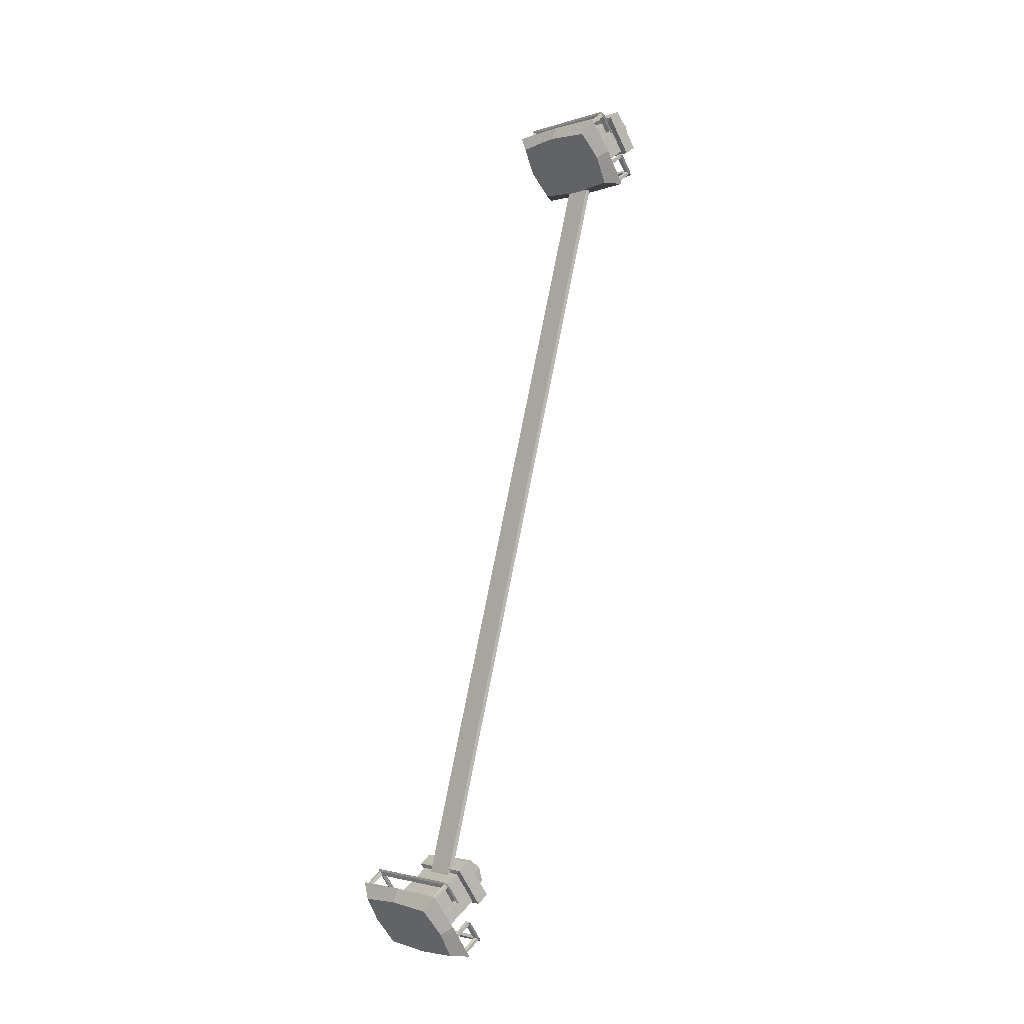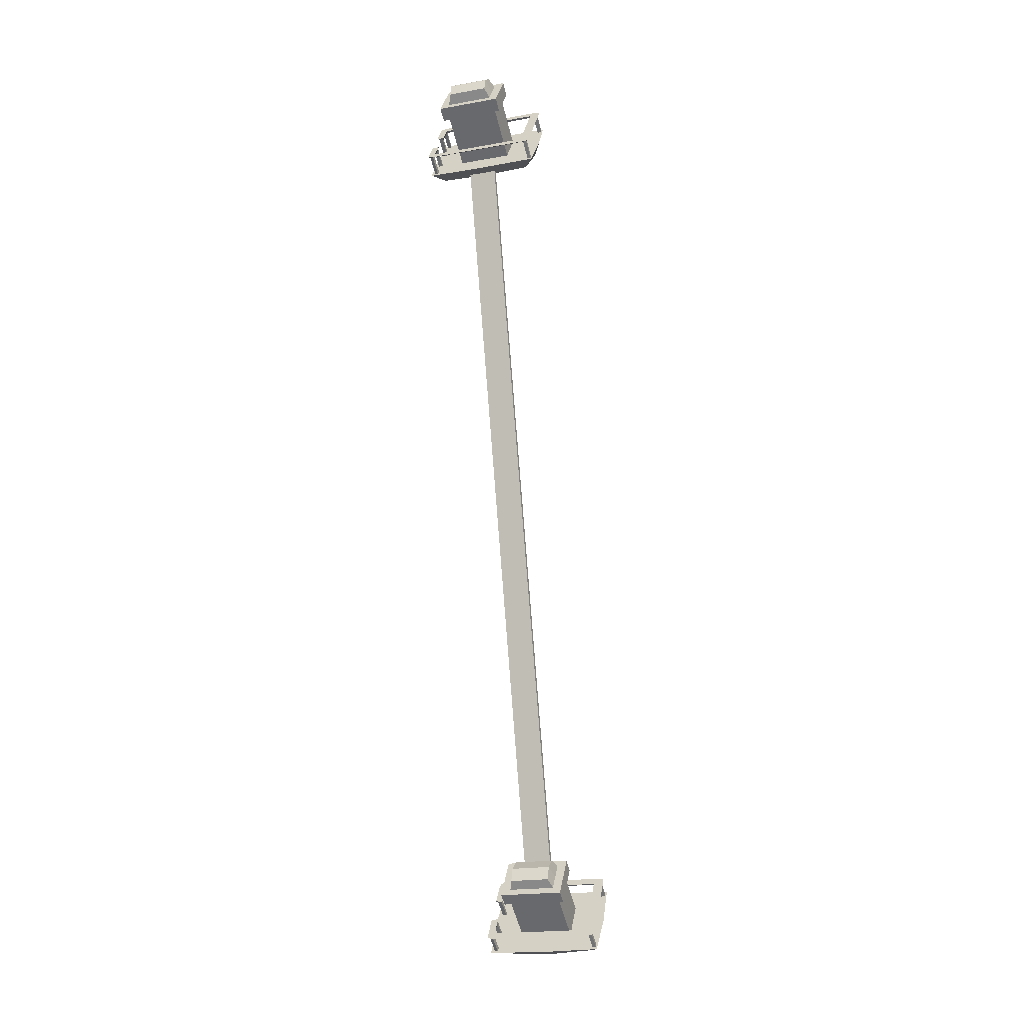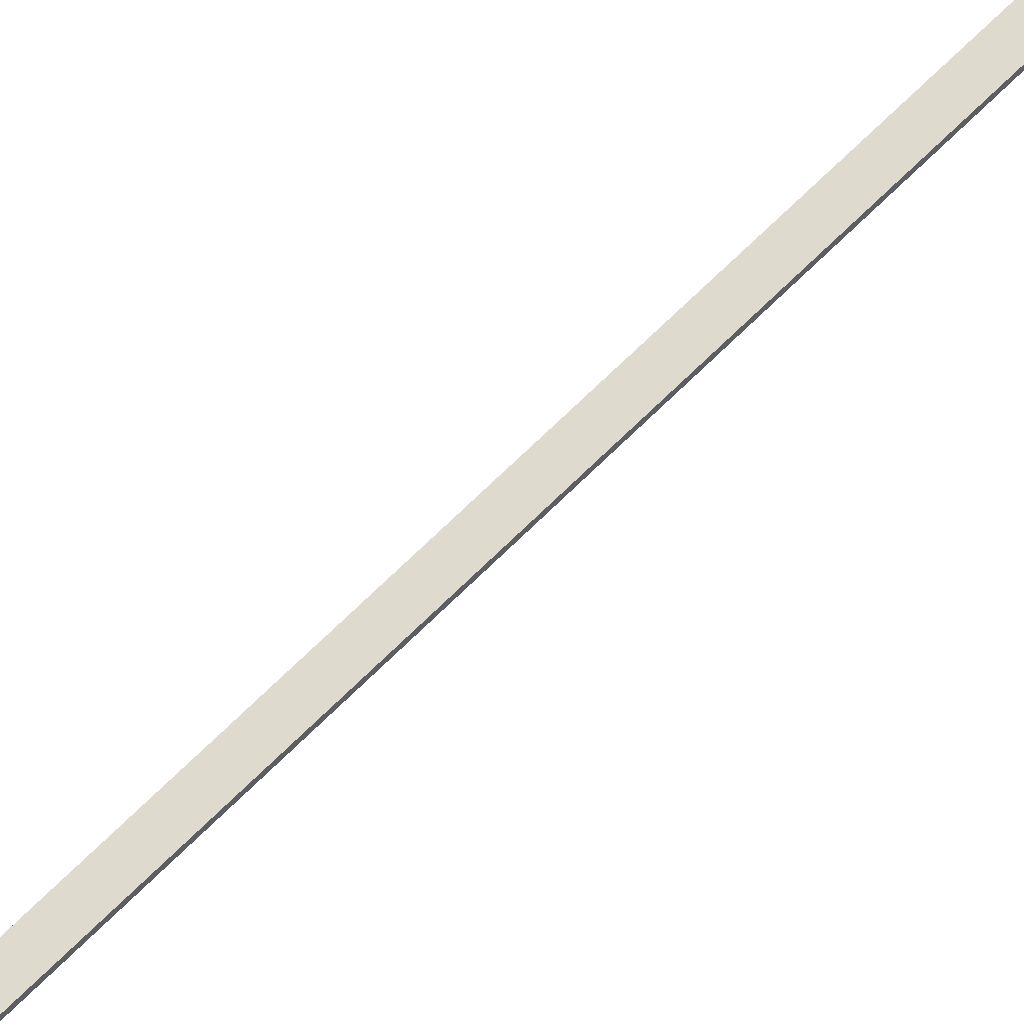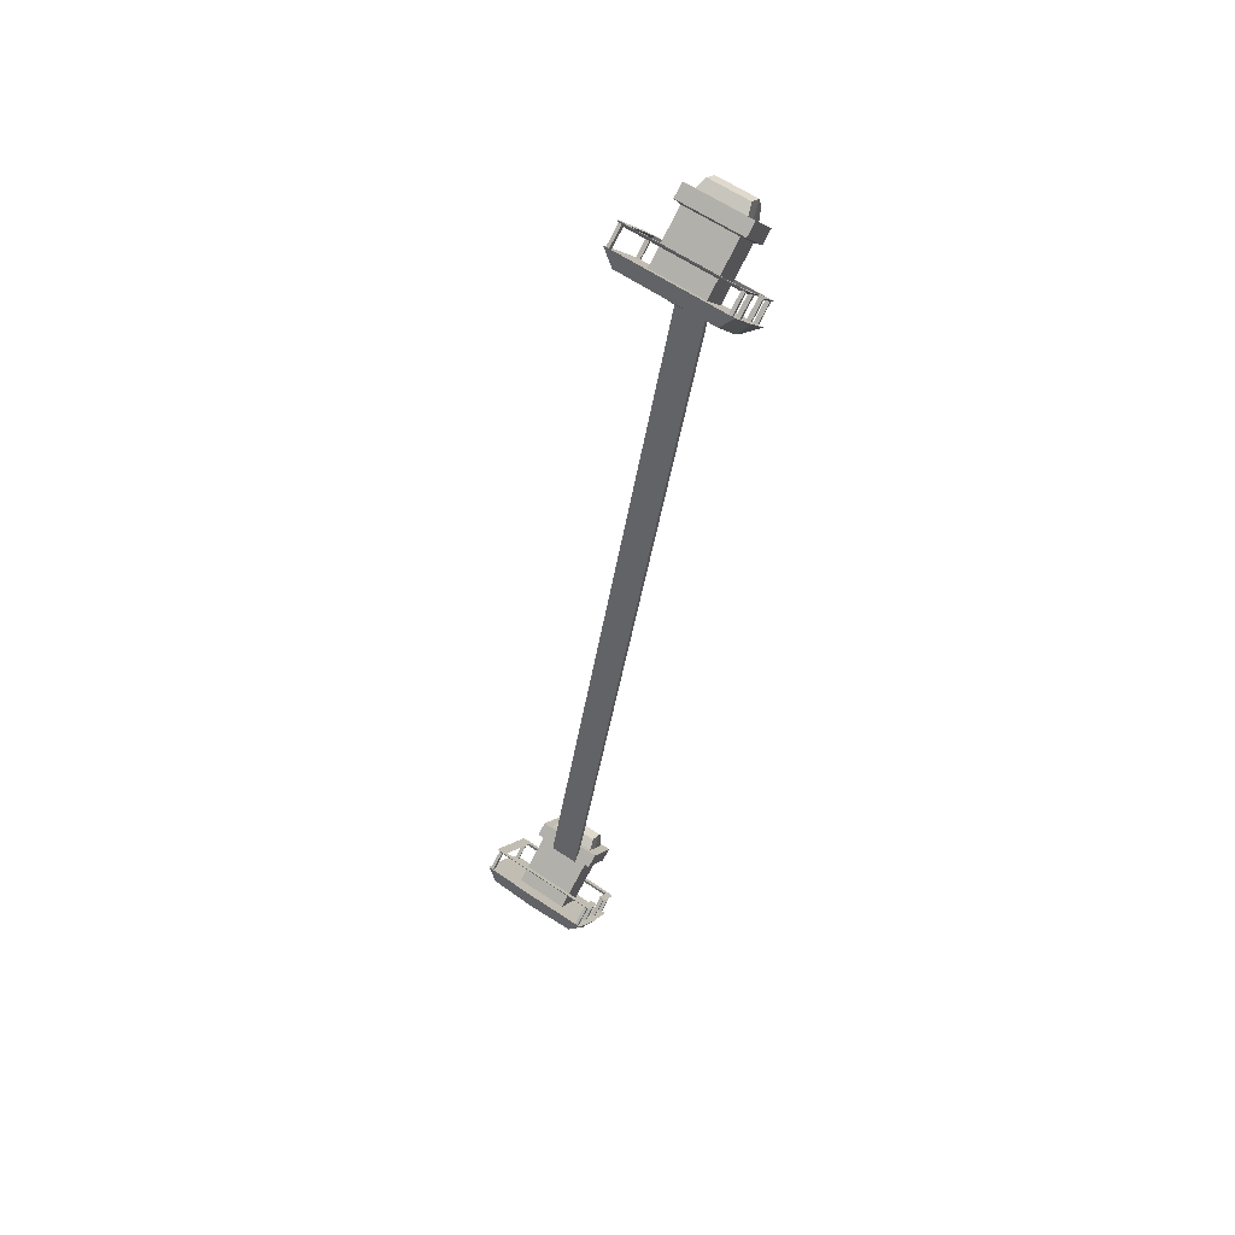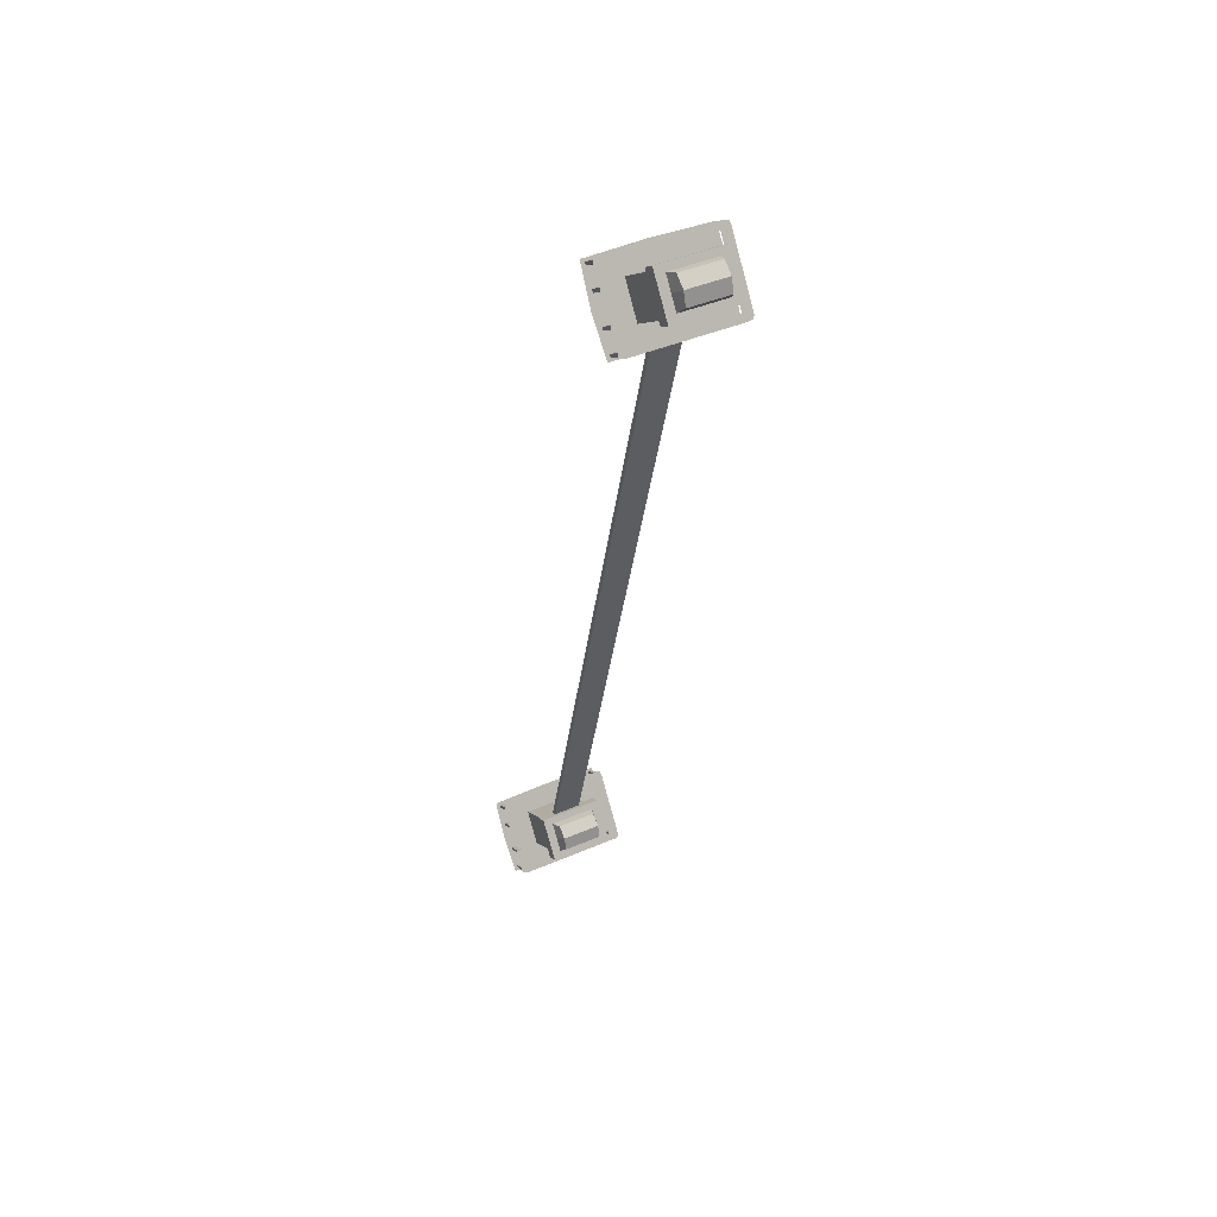
<metadata>
{"format":"obj","ext":"obj","renderer":"f3d","projection":"perspective","resolution":1024,"background":"white","views":[{"elev":-2.2,"azim":48.7,"up":"+Z"},{"elev":-20.5,"azim":-162.2,"up":"+Z"},{"elev":52.8,"azim":-131.7,"up":"+Y"},{"elev":62.9,"azim":34.3,"up":"+Z"},{"elev":42.7,"azim":152.9,"up":"+Z"}]}
</metadata>
<code>
o Buoy_Vertical
v -1.052 -0.2856 -7.469
v -1.178 -0.11 -7.346
v -0.5999 0.07099 -7.605
v -0.9539 0.007749 -7.888
v -0.1485 0.04354 -7.939
v -0.1485 0.2937 -7.923
v -0.5999 0.8087 -7.088
v -0.1485 -0.323 -7.495
v -1.144 0.2806 -7.904
v -0.1485 0.07099 -7.605
v -0.1485 0.8087 -7.088
v -0.5999 -0.11 -7.346
v -0.5999 0.6277 -6.83
v -0.5466 0.9957 -6.893
v -0.6979 0.8669 -7.131
v -0.6979 0.6466 -6.816
v -0.1485 0.8669 -7.131
v -0.6979 1.065 -6.992
v -0.6979 0.8448 -6.678
v -0.1485 1.065 -6.992
v -0.5466 0.8448 -6.678
v -0.1485 0.9957 -6.893
v -0.1485 1.123 -6.757
v -0.1485 1.055 -6.53
v -0.4888 1.055 -6.53
v -0.4888 1.123 -6.757
v -1.055 0.213 -7.818
v -1.055 0.4809 -7.631
v -1.122 0.2187 -7.827
v -1.122 0.5049 -7.626
v -1.065 0.2524 -7.875
v -1.065 0.5385 -7.674
v -1.118 0.2483 -7.869
v -1.118 0.5345 -7.668
v -1.001 0.5034 -7.587
v -1.173 0.5324 -7.628
v -1.154 0.5629 -7.672
v -1.099 0.5759 -7.69
v 0.7236 0.3091 -7.386
v 0.7057 0.3386 -7.351
v 0.7551 -0.2856 -7.469
v 0.8806 -0.11 -7.346
v 0.3029 0.07099 -7.605
v 0.6568 0.007749 -7.888
v 0.3029 0.8087 -7.088
v 0.8471 0.2806 -7.904
v 0.3029 -0.11 -7.346
v 0.3029 0.6277 -6.83
v 0.2495 0.9957 -6.893
v 0.4008 0.8669 -7.131
v 0.4008 0.6466 -6.816
v 0.4008 1.065 -6.992
v 0.4008 0.8448 -6.678
v 0.2495 0.8448 -6.678
v 0.1917 1.055 -6.53
v 0.1917 1.123 -6.757
v 0.7236 0.213 -7.818
v 0.7236 0.4809 -7.631
v 0.7903 0.2187 -7.827
v 0.7903 0.5049 -7.626
v 0.7332 0.2524 -7.875
v 0.7332 0.5385 -7.674
v 0.7863 0.2483 -7.869
v 0.7863 0.5345 -7.668
v 0.7057 0.5034 -7.587
v 0.8266 0.5324 -7.628
v 0.8076 0.5629 -7.672
v 0.753 0.5759 -7.69
v 0.8266 0.3516 -7.37
v 0.7903 0.3293 -7.375
v 0.7927 0.2978 -7.331
v 0.8291 0.3192 -7.324
v 0.708 0.3084 -7.309
v 0.726 0.2776 -7.341
v 0.7236 0.02811 -7.582
v 0.7903 0.03001 -7.585
v 0.7927 -0.001236 -7.54
v 0.726 -0.003127 -7.538
v -0.5999 -0.291 -7.088
v -0.9539 -0.5789 -7.05
v -0.1485 -0.6147 -6.999
v -0.1485 -0.5137 -6.77
v -0.5999 0.4467 -6.571
v -1.144 -0.5006 -6.788
v -0.1485 -0.291 -7.088
v -0.1485 0.4467 -6.571
v -0.5466 0.6939 -6.462
v -0.6979 0.4263 -6.502
v -0.1485 0.4263 -6.502
v -0.6979 0.6245 -6.363
v -0.1485 0.6245 -6.363
v -0.1485 0.6939 -6.462
v -0.1485 0.8656 -6.389
v -0.4888 0.8656 -6.389
v -1.055 -0.4434 -6.881
v -1.055 -0.1755 -6.693
v -1.122 -0.4491 -6.873
v -1.122 -0.1629 -6.673
v -1.065 -0.4827 -6.825
v -1.065 -0.1966 -6.624
v -1.118 -0.4787 -6.831
v -1.118 -0.1924 -6.63
v -1.001 -0.1264 -6.687
v -1.173 -0.1554 -6.646
v -1.154 -0.1859 -6.602
v -1.099 -0.1988 -6.584
v 0.7236 -0.003718 -6.939
v 0.7057 0.03843 -6.923
v 0.3029 -0.291 -7.088
v 0.6568 -0.5789 -7.05
v 0.3029 0.4467 -6.571
v 0.8471 -0.5006 -6.788
v 0.2495 0.6939 -6.462
v 0.4008 0.4263 -6.502
v 0.4008 0.6245 -6.363
v 0.1917 0.8656 -6.389
v 0.7236 -0.4434 -6.881
v 0.7236 -0.1755 -6.693
v 0.7903 -0.4491 -6.873
v 0.7903 -0.1629 -6.673
v 0.7332 -0.4827 -6.825
v 0.7332 -0.1966 -6.624
v 0.7863 -0.4787 -6.831
v 0.7863 -0.1924 -6.63
v 0.7057 -0.1264 -6.687
v 0.8266 -0.1554 -6.646
v 0.8076 -0.1859 -6.602
v 0.753 -0.1988 -6.584
v 0.8266 0.02546 -6.904
v 0.7903 0.0127 -6.923
v 0.7927 0.04374 -6.968
v 0.8291 0.05744 -6.95
v 0.708 0.06822 -6.966
v 0.726 0.02733 -6.984
v 0.7236 -0.2847 -7.136
v 0.7903 -0.2866 -7.133
v 0.7927 -0.2553 -7.177
v 0.726 -0.2534 -7.18
v -0.3633 0.3132 -6.92
v -0.3633 0.3901 -6.941
v 0.1197 0.3132 -6.92
v 0.1197 0.3901 -6.941
v -1.052 3.493 6.634
v -1.178 3.669 6.757
v -0.5999 3.488 7.016
v -0.9539 3.2 7.053
v -0.1485 3.164 7.104
v -0.1485 3.265 7.334
v -0.5999 4.226 7.532
v -0.1485 3.456 6.608
v -1.144 3.278 7.315
v -0.1485 3.488 7.016
v -0.1485 4.226 7.532
v -0.5999 3.669 6.757
v -0.5999 4.407 7.274
v -0.5466 4.473 7.641
v -0.6979 4.205 7.602
v -0.6979 4.426 7.287
v -0.1485 4.205 7.602
v -0.6979 4.404 7.74
v -0.6979 4.624 7.426
v -0.1485 4.404 7.74
v -0.5466 4.624 7.426
v -0.1485 4.473 7.641
v -0.1485 4.645 7.715
v -0.1485 4.834 7.573
v -0.4888 4.834 7.573
v -0.4888 4.645 7.715
v -1.055 3.336 7.222
v -1.055 3.603 7.41
v -1.122 3.33 7.23
v -1.122 3.616 7.431
v -1.065 3.296 7.279
v -1.065 3.582 7.479
v -1.118 3.3 7.273
v -1.118 3.587 7.473
v -1.001 3.653 7.416
v -1.173 3.624 7.457
v -1.154 3.593 7.501
v -1.099 3.58 7.52
v 0.7236 3.775 7.165
v 0.7057 3.817 7.181
v 0.7551 3.493 6.634
v 0.8806 3.669 6.757
v 0.3029 3.488 7.016
v 0.6568 3.2 7.053
v 0.3029 4.226 7.532
v 0.8471 3.278 7.315
v 0.3029 3.669 6.757
v 0.3029 4.407 7.274
v 0.2495 4.473 7.641
v 0.4008 4.205 7.602
v 0.4008 4.426 7.287
v 0.4008 4.404 7.74
v 0.4008 4.624 7.426
v 0.2495 4.624 7.426
v 0.1917 4.834 7.573
v 0.1917 4.645 7.715
v 0.7236 3.336 7.222
v 0.7236 3.603 7.41
v 0.7903 3.33 7.23
v 0.7903 3.616 7.431
v 0.7332 3.296 7.279
v 0.7332 3.582 7.479
v 0.7863 3.3 7.273
v 0.7863 3.587 7.473
v 0.7057 3.653 7.416
v 0.8266 3.624 7.457
v 0.8076 3.593 7.501
v 0.753 3.58 7.52
v 0.8266 3.804 7.199
v 0.7903 3.792 7.18
v 0.7927 3.823 7.135
v 0.8291 3.836 7.153
v 0.708 3.847 7.138
v 0.726 3.806 7.12
v 0.7236 3.494 6.968
v 0.7903 3.492 6.971
v 0.7927 3.524 6.926
v 0.726 3.526 6.923
v -0.5999 3.85 6.499
v -0.9539 3.787 6.215
v -0.1485 3.823 6.164
v -0.1485 4.073 6.181
v -0.5999 4.588 7.015
v -1.144 4.06 6.199
v -0.1485 3.85 6.499
v -0.1485 4.588 7.015
v -0.5466 4.775 7.21
v -0.6979 4.646 6.972
v -0.1485 4.646 6.972
v -0.6979 4.844 7.111
v -0.1485 4.844 7.111
v -0.1485 4.775 7.21
v -0.1485 4.902 7.347
v -0.4888 4.902 7.347
v -1.055 3.992 6.285
v -1.055 4.26 6.473
v -1.122 3.998 6.277
v -1.122 4.284 6.477
v -1.065 4.031 6.229
v -1.065 4.318 6.429
v -1.118 4.027 6.235
v -1.118 4.314 6.435
v -1.001 4.282 6.517
v -1.173 4.311 6.475
v -1.154 4.342 6.432
v -1.099 4.355 6.413
v 0.7236 4.088 6.718
v 0.7057 4.118 6.752
v 0.3029 3.85 6.499
v 0.6568 3.787 6.215
v 0.3029 4.588 7.015
v 0.8471 4.06 6.199
v 0.2495 4.775 7.21
v 0.4008 4.646 6.972
v 0.4008 4.844 7.111
v 0.1917 4.902 7.347
v 0.7236 3.992 6.285
v 0.7236 4.26 6.473
v 0.7903 3.998 6.277
v 0.7903 4.284 6.477
v 0.7332 4.031 6.229
v 0.7332 4.318 6.429
v 0.7863 4.027 6.235
v 0.7863 4.314 6.435
v 0.7057 4.282 6.517
v 0.8266 4.311 6.475
v 0.8076 4.342 6.432
v 0.753 4.355 6.413
v 0.8266 4.131 6.733
v 0.7903 4.108 6.728
v 0.7927 4.077 6.772
v 0.8291 4.098 6.779
v 0.708 4.087 6.795
v 0.726 4.057 6.762
v 0.7236 3.807 6.521
v 0.7903 3.809 6.518
v 0.7927 3.778 6.563
v 0.726 3.776 6.566
v -0.3633 3.854 6.294
v -0.3633 3.931 6.273
v 0.1197 3.854 6.294
v 0.1197 3.931 6.273
f 9 6 5 4
f 2 9 4 1
f 5 8 1 4
f 3 10 6 9
f 12 3 9 2
f 10 3 7 11
f 3 12 13 7
f 11 7 15 17
f 17 15 18 20
f 15 16 19 18
f 14 22 20 18
f 7 13 16 15
f 14 21 25 26
f 25 24 23 26
f 22 14 26 23
f 27 28 30 29
f 29 30 34 33
f 33 34 32 31
f 31 32 28 27
f 34 30 36 37
f 37 36 35 38
f 32 34 37 38
f 65 35 28 58
f 62 32 38 68
f 68 38 35 65
f 21 14 18 19
f 70 39 58 60
f 46 44 5 6
f 42 41 44 46
f 5 44 41 8
f 43 46 6 10
f 47 42 46 43
f 10 11 45 43
f 43 45 48 47
f 11 17 50 45
f 17 20 52 50
f 50 52 53 51
f 49 52 20 22
f 45 50 51 48
f 49 56 55 54
f 55 56 23 24
f 22 23 56 49
f 57 59 60 58
f 59 63 64 60
f 63 61 62 64
f 61 57 58 62
f 64 67 66 60
f 67 68 65 66
f 62 68 67 64
f 39 40 65 58
f 69 70 60 66
f 40 69 66 65
f 54 53 52 49
f 74 39 75 78
f 69 40 73 72
f 73 74 71 72
f 70 69 72 71
f 40 39 74 73
f 58 28 32 62
f 39 70 76 75
f 71 74 78 77
f 70 71 77 76
f 84 80 81 82
f 2 1 80 84
f 81 80 1 8
f 79 84 82 85
f 12 2 84 79
f 85 86 83 79
f 79 83 13 12
f 86 89 88 83
f 89 91 90 88
f 88 90 19 16
f 87 90 91 92
f 83 88 16 13
f 87 94 25 21
f 25 94 93 24
f 92 93 94 87
f 95 97 98 96
f 97 101 102 98
f 101 99 100 102
f 99 95 96 100
f 102 105 104 98
f 105 106 103 104
f 100 106 105 102
f 125 118 96 103
f 122 128 106 100
f 128 125 103 106
f 21 19 90 87
f 130 120 118 107
f 112 82 81 110
f 42 112 110 41
f 81 8 41 110
f 109 85 82 112
f 47 109 112 42
f 85 109 111 86
f 109 47 48 111
f 86 111 114 89
f 89 114 115 91
f 114 51 53 115
f 113 92 91 115
f 111 48 51 114
f 113 54 55 116
f 55 24 93 116
f 92 113 116 93
f 117 118 120 119
f 119 120 124 123
f 123 124 122 121
f 121 122 118 117
f 124 120 126 127
f 127 126 125 128
f 122 124 127 128
f 107 118 125 108
f 129 126 120 130
f 108 125 126 129
f 54 113 115 53
f 134 138 135 107
f 129 132 133 108
f 133 132 131 134
f 130 131 132 129
f 108 133 134 107
f 118 122 100 96
f 107 135 136 130
f 131 137 138 134
f 130 136 137 131
f 36 30 98 104
f 36 104 103 35
f 30 28 96 98
f 35 103 96 28
f 139 140 142 141
f 283 141 142 284
f 283 281 139 141
f 139 281 282 140
f 151 146 147 148
f 144 143 146 151
f 147 146 143 150
f 145 151 148 152
f 154 144 151 145
f 152 153 149 145
f 145 149 155 154
f 153 159 157 149
f 159 162 160 157
f 157 160 161 158
f 156 160 162 164
f 149 157 158 155
f 156 168 167 163
f 167 168 165 166
f 164 165 168 156
f 169 171 172 170
f 171 175 176 172
f 175 173 174 176
f 173 169 170 174
f 176 179 178 172
f 179 180 177 178
f 174 180 179 176
f 207 200 170 177
f 204 210 180 174
f 210 207 177 180
f 163 161 160 156
f 212 202 200 181
f 188 148 147 186
f 184 188 186 183
f 147 150 183 186
f 185 152 148 188
f 189 185 188 184
f 152 185 187 153
f 185 189 190 187
f 153 187 192 159
f 159 192 194 162
f 192 193 195 194
f 191 164 162 194
f 187 190 193 192
f 191 196 197 198
f 197 166 165 198
f 164 191 198 165
f 199 200 202 201
f 201 202 206 205
f 205 206 204 203
f 203 204 200 199
f 206 202 208 209
f 209 208 207 210
f 204 206 209 210
f 181 200 207 182
f 211 208 202 212
f 182 207 208 211
f 196 191 194 195
f 216 220 217 181
f 211 214 215 182
f 215 214 213 216
f 212 213 214 211
f 182 215 216 181
f 200 204 174 170
f 181 217 218 212
f 213 219 220 216
f 212 218 219 213
f 226 224 223 222
f 144 226 222 143
f 223 150 143 222
f 221 227 224 226
f 154 221 226 144
f 227 221 225 228
f 221 154 155 225
f 228 225 230 231
f 231 230 232 233
f 230 158 161 232
f 229 234 233 232
f 225 155 158 230
f 229 163 167 236
f 167 166 235 236
f 234 229 236 235
f 237 238 240 239
f 239 240 244 243
f 243 244 242 241
f 241 242 238 237
f 244 240 246 247
f 247 246 245 248
f 242 244 247 248
f 267 245 238 260
f 264 242 248 270
f 270 248 245 267
f 163 229 232 161
f 272 249 260 262
f 254 252 223 224
f 184 183 252 254
f 223 252 183 150
f 251 254 224 227
f 189 184 254 251
f 227 228 253 251
f 251 253 190 189
f 228 231 256 253
f 231 233 257 256
f 256 257 195 193
f 255 257 233 234
f 253 256 193 190
f 255 258 197 196
f 197 258 235 166
f 234 235 258 255
f 259 261 262 260
f 261 265 266 262
f 265 263 264 266
f 263 259 260 264
f 266 269 268 262
f 269 270 267 268
f 264 270 269 266
f 249 250 267 260
f 271 272 262 268
f 250 271 268 267
f 196 195 257 255
f 276 249 277 280
f 271 250 275 274
f 275 276 273 274
f 272 271 274 273
f 250 249 276 275
f 260 238 242 264
f 249 272 278 277
f 273 276 280 279
f 272 273 279 278
f 178 246 240 172
f 178 177 245 246
f 172 240 238 170
f 177 170 238 245
f 281 283 284 282
f 140 282 284 142

</code>
